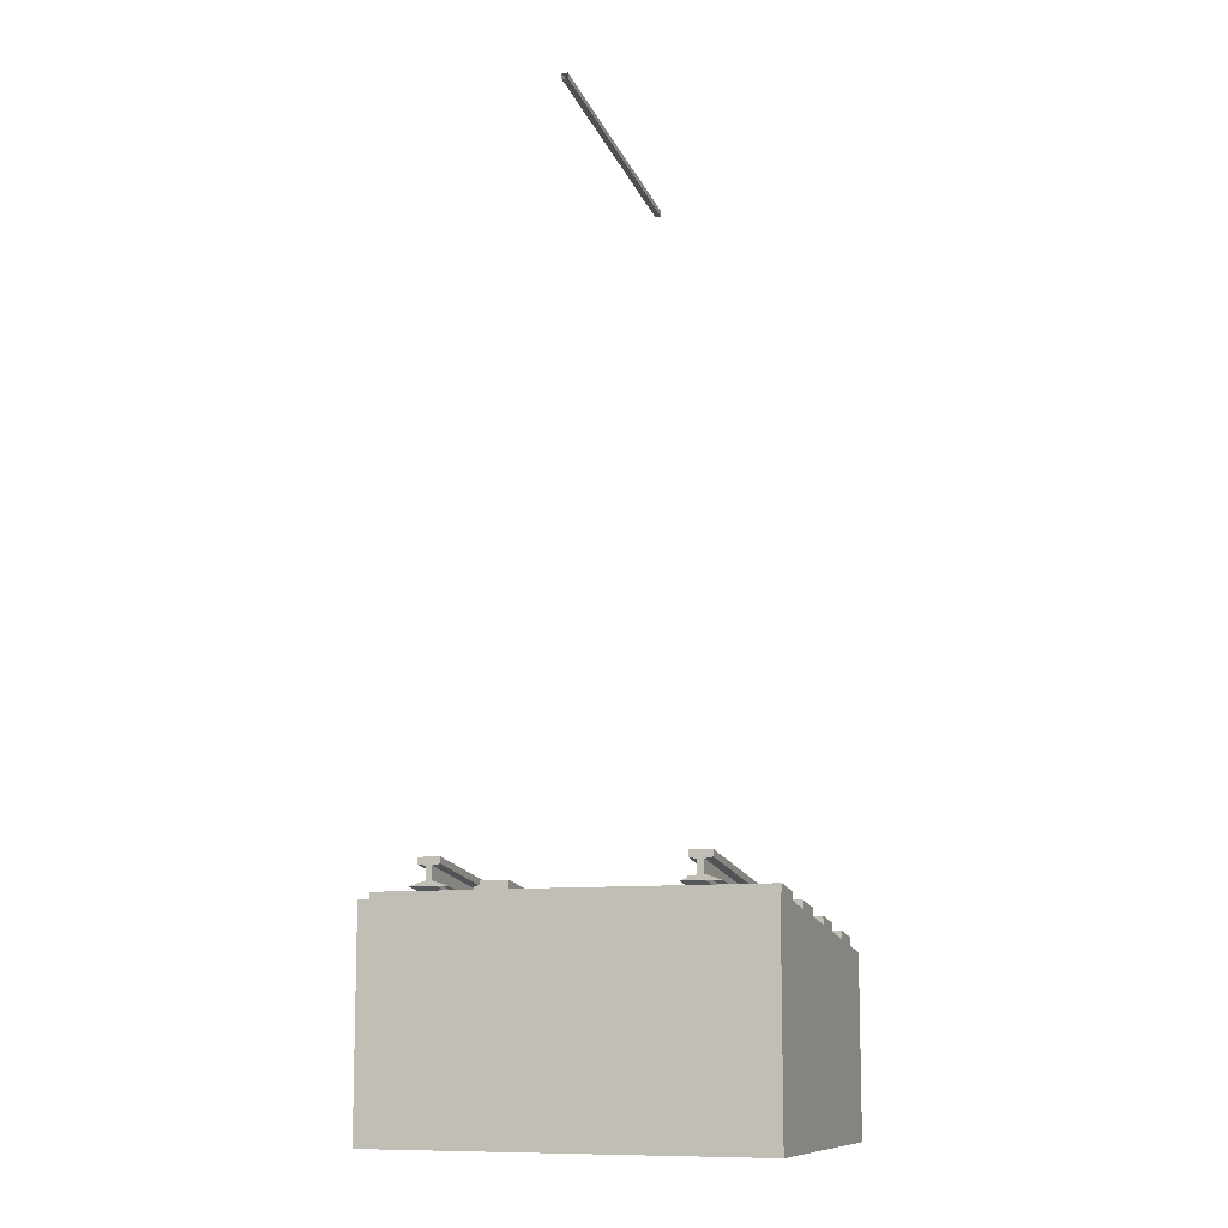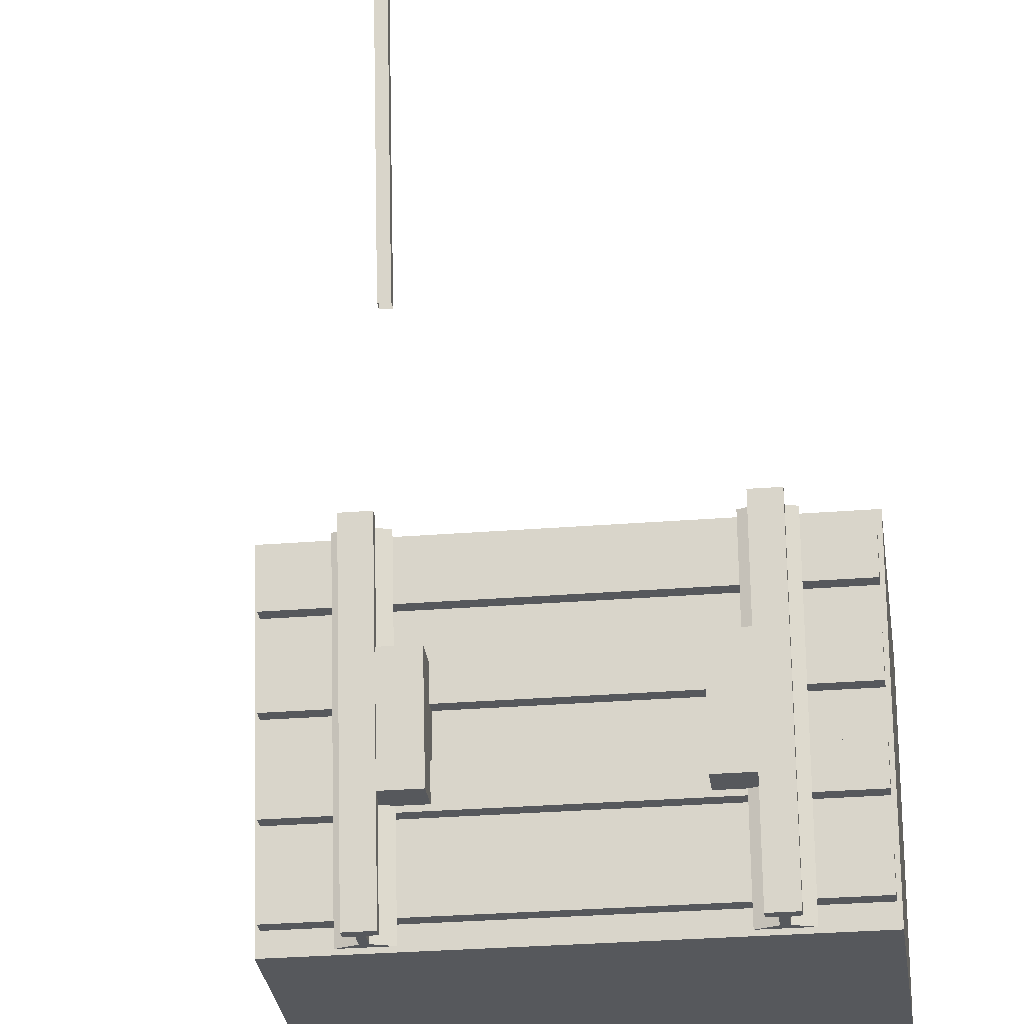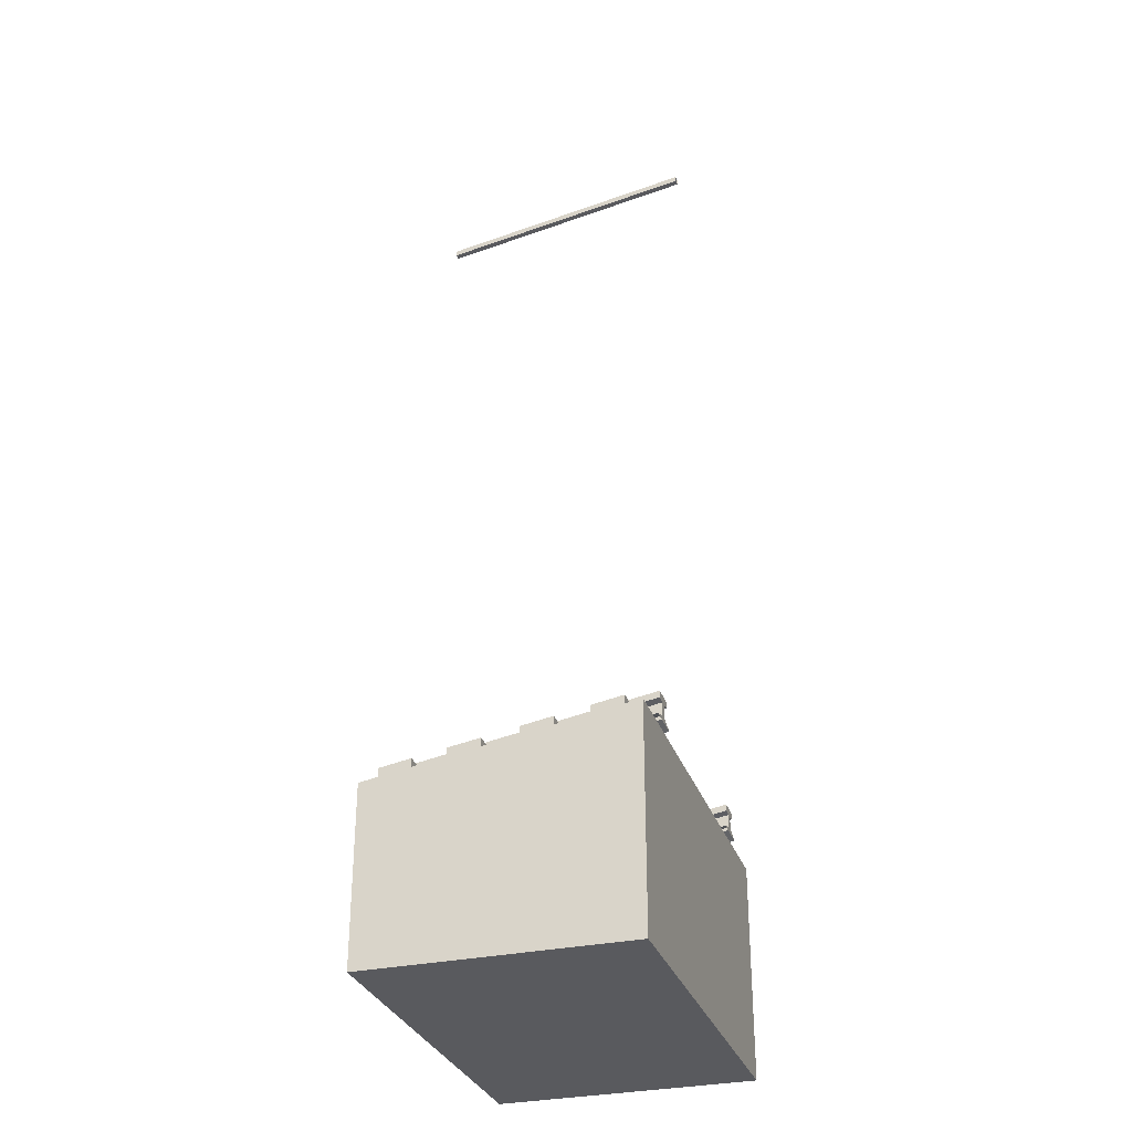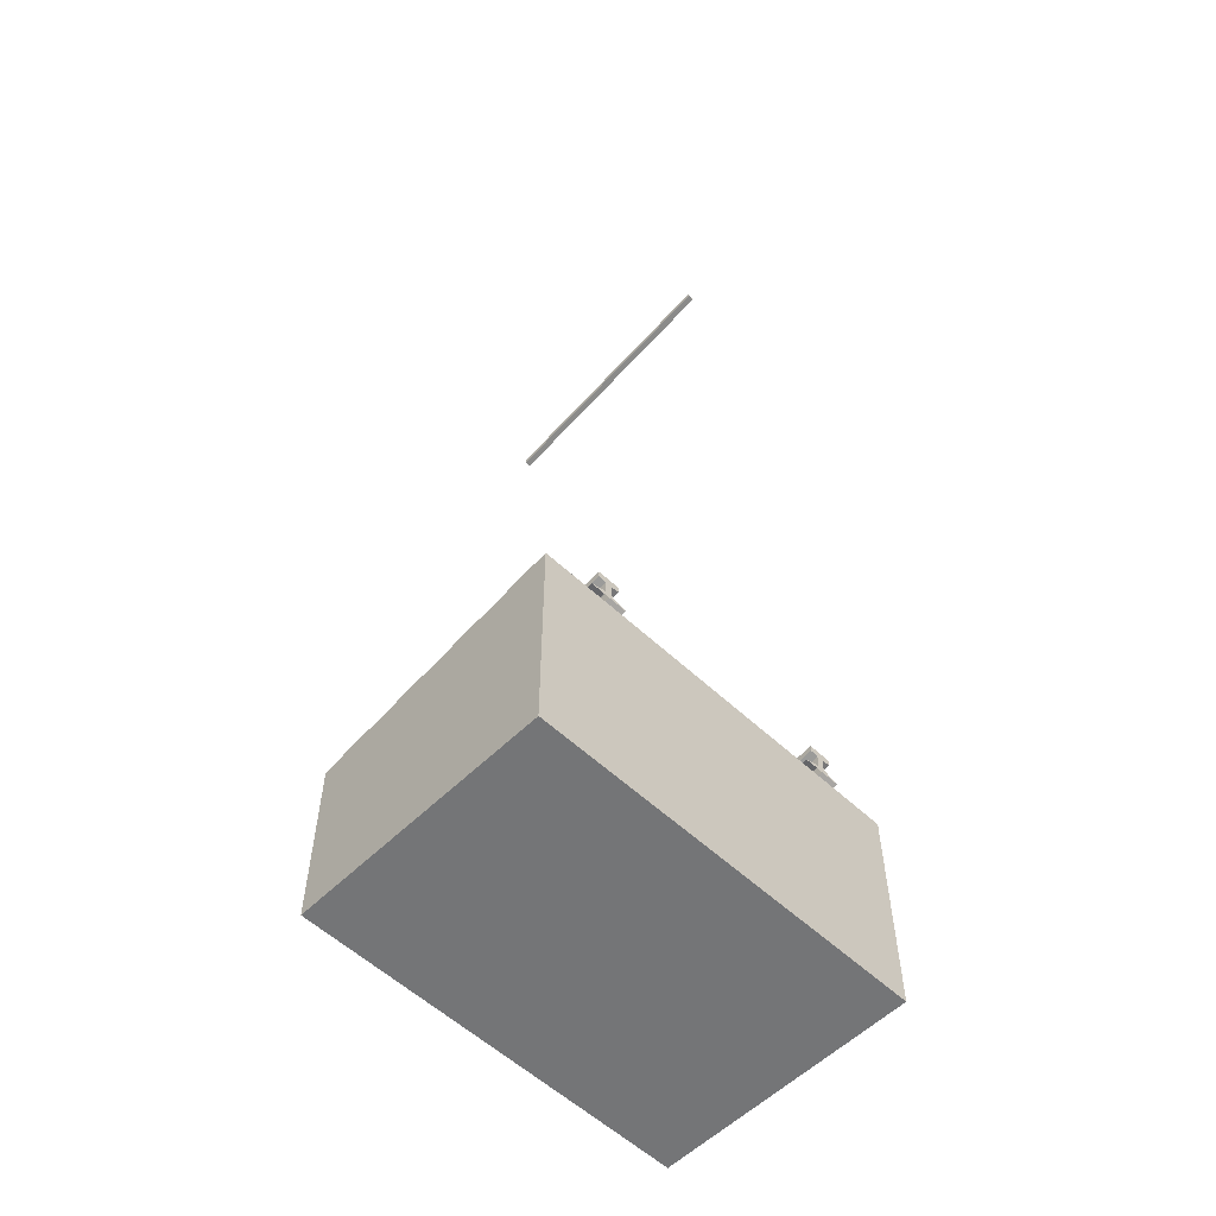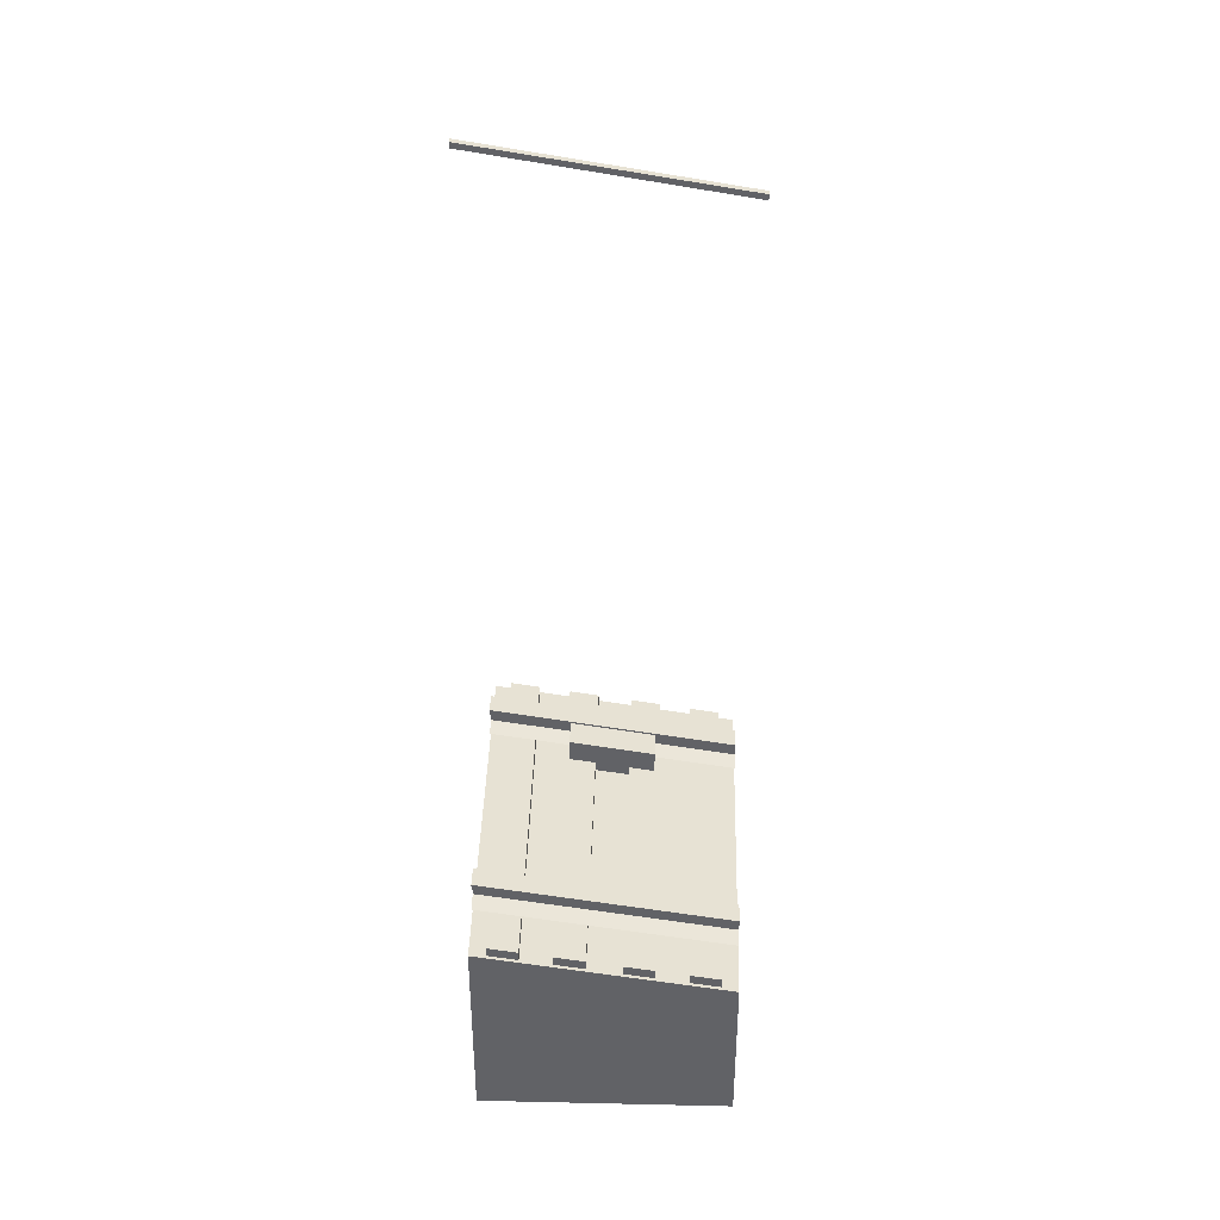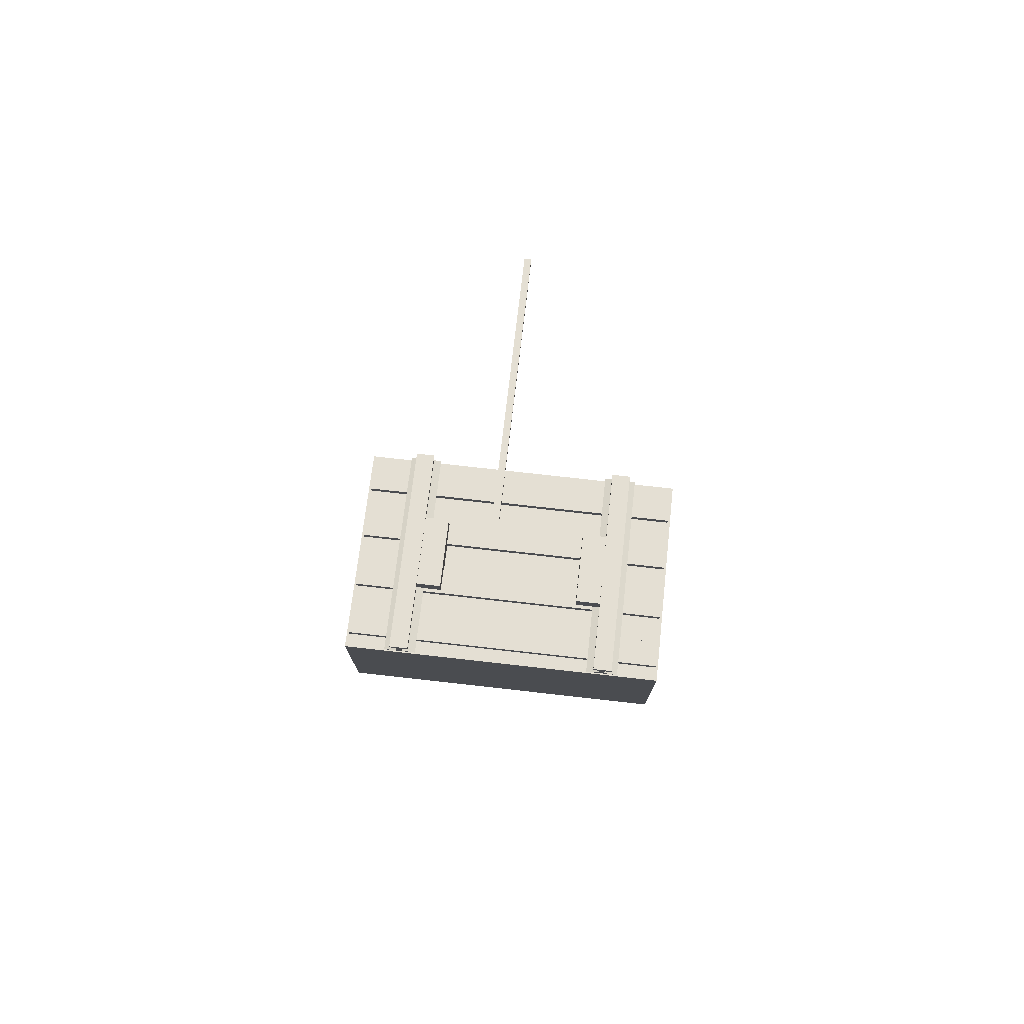
<metadata>
{"format":"obj","ext":"obj","renderer":"f3d","projection":"perspective","resolution":1024,"background":"white","views":[{"elev":-10.3,"azim":20.4,"up":"+Y"},{"elev":-27.8,"azim":-172.9,"up":"+Z"},{"elev":-31.2,"azim":-72.7,"up":"+Y"},{"elev":-56.5,"azim":-44.4,"up":"+Y"},{"elev":39.1,"azim":91.6,"up":"+Y"},{"elev":76.3,"azim":6.4,"up":"+Y"}]}
</metadata>
<code>
v 0.7538 0.1667 -0.5
v 0.7538 0.1667 0.5
v 0.7538 0.3333 0.5
v -0.7538 0.1667 -0.5
v -0.7538 0.1667 0.5
v -0.7538 0.3333 0.5
v 0.3292 0.2467 0.1716
v 0.3292 0.4108 0.1716
v 0.3292 0.1895 -0.1716
v 0.3292 0.3536 -0.1716
v 0.4623 0.2467 0.1716
v 0.4623 0.4108 0.1716
v 0.4623 0.1895 -0.1716
v 0.4623 0.3536 -0.1716
v 0.4123 0.3733 0.5
v 0.4123 0.2067 -0.5
v 0.5605 0.2067 -0.5
v 0.5605 0.3733 0.5
v 0.4741 0.3933 0.5
v 0.4741 0.2267 -0.5
v 0.4988 0.2267 -0.5
v 0.4988 0.3933 0.5
v 0.4741 0.4433 0.5
v 0.4741 0.2767 -0.5
v 0.4988 0.2767 -0.5
v 0.4988 0.4433 0.5
v 0.5296 0.2817 -0.5
v 0.5296 0.4483 0.5
v 0.4432 0.4483 0.5
v 0.4432 0.2817 -0.5
v 0.5296 0.3067 -0.5
v 0.5296 0.4733 0.5
v 0.4432 0.4733 0.5
v 0.4432 0.3067 -0.5
v 0.7412 0.3125 0.435
v -0.7412 0.3125 0.435
v -0.7412 0.2925 0.315
v 0.7412 0.2925 0.315
v 0.7412 0.3625 0.435
v -0.7412 0.3625 0.435
v -0.7412 0.3425 0.315
v 0.7412 0.3425 0.315
v -0.01173 3.213 0.5
v -0.01173 3.046 -0.5
v -0.01173 3.234 0.5
v -0.01173 3.067 -0.5
v 0.01173 3.046 -0.5
v 0.01173 3.213 0.5
v 0.01173 3.067 -0.5
v 0.01173 3.234 0.5
v -0.4123 0.2067 -0.5
v -0.4123 0.3733 0.5
v -0.5605 0.3733 0.5
v -0.5605 0.2067 -0.5
v -0.4741 0.2267 -0.5
v -0.4741 0.3933 0.5
v -0.4988 0.3933 0.5
v -0.4988 0.2267 -0.5
v -0.4741 0.2767 -0.5
v -0.4741 0.4433 0.5
v -0.4988 0.4433 0.5
v -0.4988 0.2767 -0.5
v -0.5296 0.4483 0.5
v -0.5296 0.2817 -0.5
v -0.4432 0.2817 -0.5
v -0.4432 0.4483 0.5
v -0.5296 0.4733 0.5
v -0.5296 0.3067 -0.5
v -0.4432 0.3067 -0.5
v -0.4432 0.4733 0.5
v -0.7412 0.1675 -0.435
v 0.7412 0.1675 -0.435
v 0.7412 0.1875 -0.315
v -0.7412 0.1875 -0.315
v -0.7412 0.2175 -0.435
v 0.7412 0.2175 -0.435
v 0.7412 0.2375 -0.315
v -0.7412 0.2375 -0.315
v 0.7412 0.2713 0.1879
v -0.7412 0.2713 0.1879
v -0.7412 0.2513 0.06786
v 0.7412 0.2513 0.06786
v 0.7412 0.3213 0.1879
v -0.7412 0.3213 0.1879
v -0.7412 0.3013 0.06786
v 0.7412 0.3013 0.06786
v -0.7412 0.2087 -0.1879
v 0.7412 0.2087 -0.1879
v 0.7412 0.2287 -0.06786
v -0.7412 0.2287 -0.06786
v -0.7412 0.2587 -0.1879
v 0.7412 0.2587 -0.1879
v 0.7412 0.2787 -0.06786
v -0.7412 0.2787 -0.06786
v -0.3292 0.2467 0.1716
v -0.3292 0.4108 0.1716
v -0.3292 0.1895 -0.1716
v -0.3292 0.3536 -0.1716
v -0.4623 0.2467 0.1716
v -0.4623 0.4108 0.1716
v -0.4623 0.1895 -0.1716
v -0.4623 0.3536 -0.1716
v 0.7538 -0.5 0.5
v 0.7538 -0.5 -0.5
v -0.7538 -0.5 0.5
v -0.7538 -0.5 -0.5
g vst_65_Cube.005_SlopeRailMaterial.004
f 8 10 9 7
f 10 14 13 9
f 12 8 7 11
f 12 14 10 8
f 22 21 25 26
f 15 19 20 16
f 16 20 21 17
f 17 21 22 18
f 19 15 18 22
f 26 23 19 22
f 19 23 24 20
f 21 20 24 25
f 26 25 27 28
f 24 23 29 30
f 28 27 31 32
f 30 29 33 34
f 31 34 33 32
f 23 26 28 32 33 29
f 24 30 34 31 27 25
f 39 42 41 40
f 35 39 40 36
f 36 40 41 37
f 37 41 42 38
f 39 35 38 42
f 43 45 46 44
f 47 49 50 48
f 43 44 47 48
f 45 50 49 46
f 58 57 61 62
f 51 55 56 52
f 52 56 57 53
f 53 57 58 54
f 55 51 54 58
f 62 59 55 58
f 55 59 60 56
f 57 56 60 61
f 62 61 63 64
f 60 59 65 66
f 64 63 67 68
f 66 65 69 70
f 67 70 69 68
f 59 62 64 68 69 65
f 60 66 70 67 63 61
f 75 78 77 76
f 71 75 76 72
f 72 76 77 73
f 73 77 78 74
f 75 71 74 78
f 83 86 85 84
f 79 83 84 80
f 80 84 85 81
f 81 85 86 82
f 83 79 82 86
f 91 94 93 92
f 87 91 92 88
f 88 92 93 89
f 89 93 94 90
f 91 87 90 94
f 96 95 97 98
f 98 97 101 102
f 100 99 95 96
f 100 96 98 102
g vst_65_Cube.005_SlopeGravelMaterial.004
f 3 6 5 2
f 4 1 104 106
f 1 3 2
f 6 4 5
f 4 6 3 1
f 104 103 105 106
f 5 4 106 105
f 2 5 105 103
f 1 2 103 104

</code>
